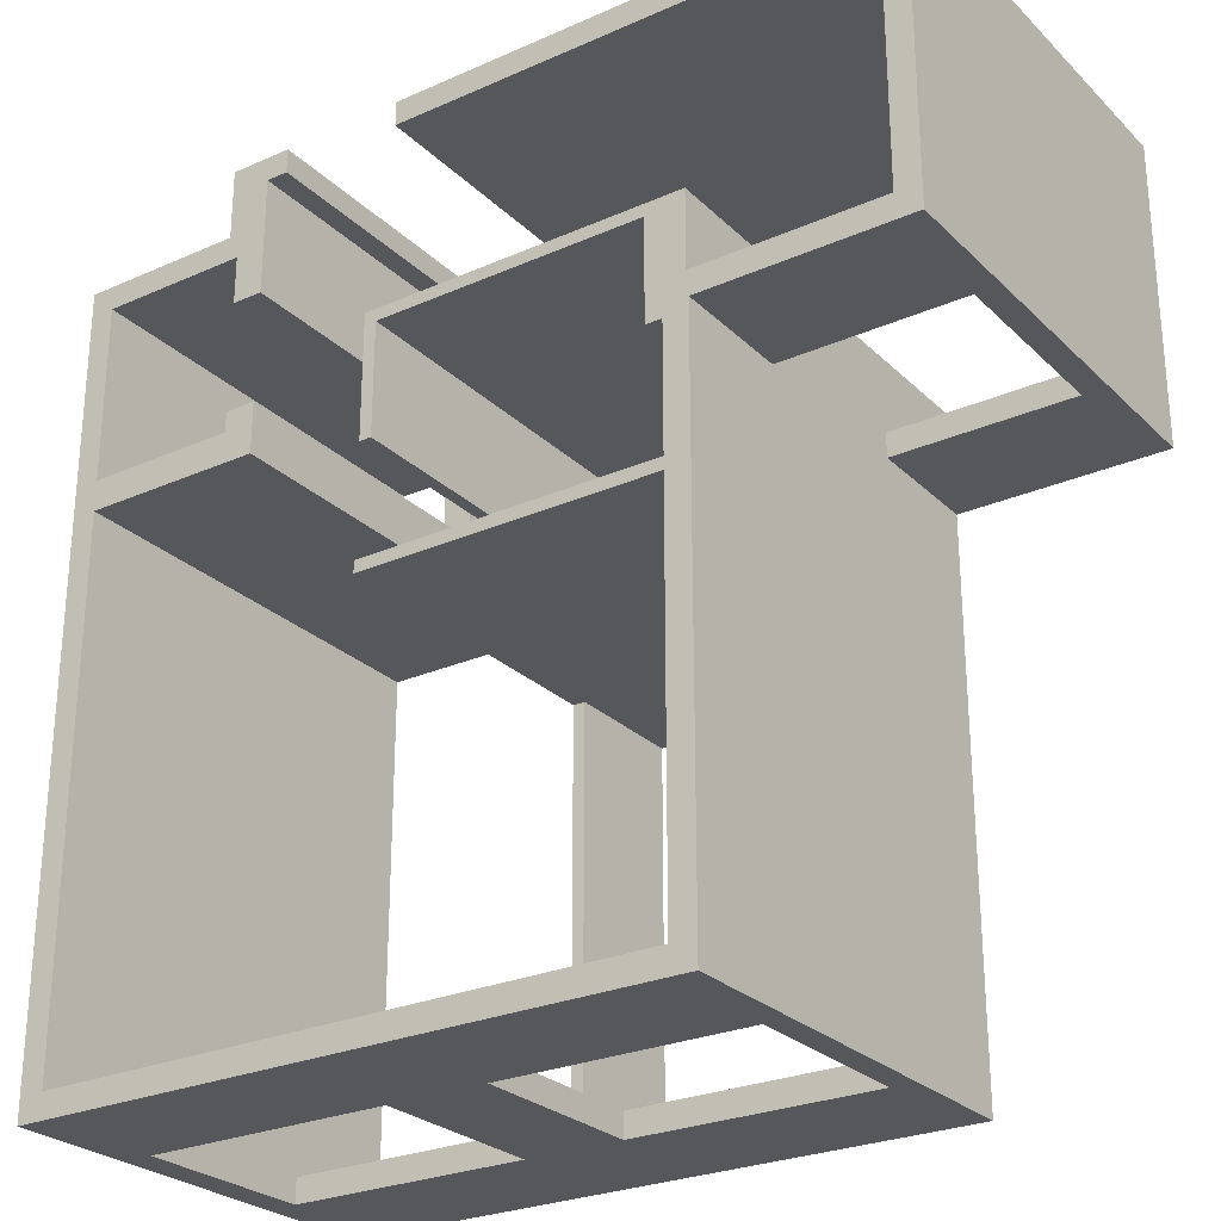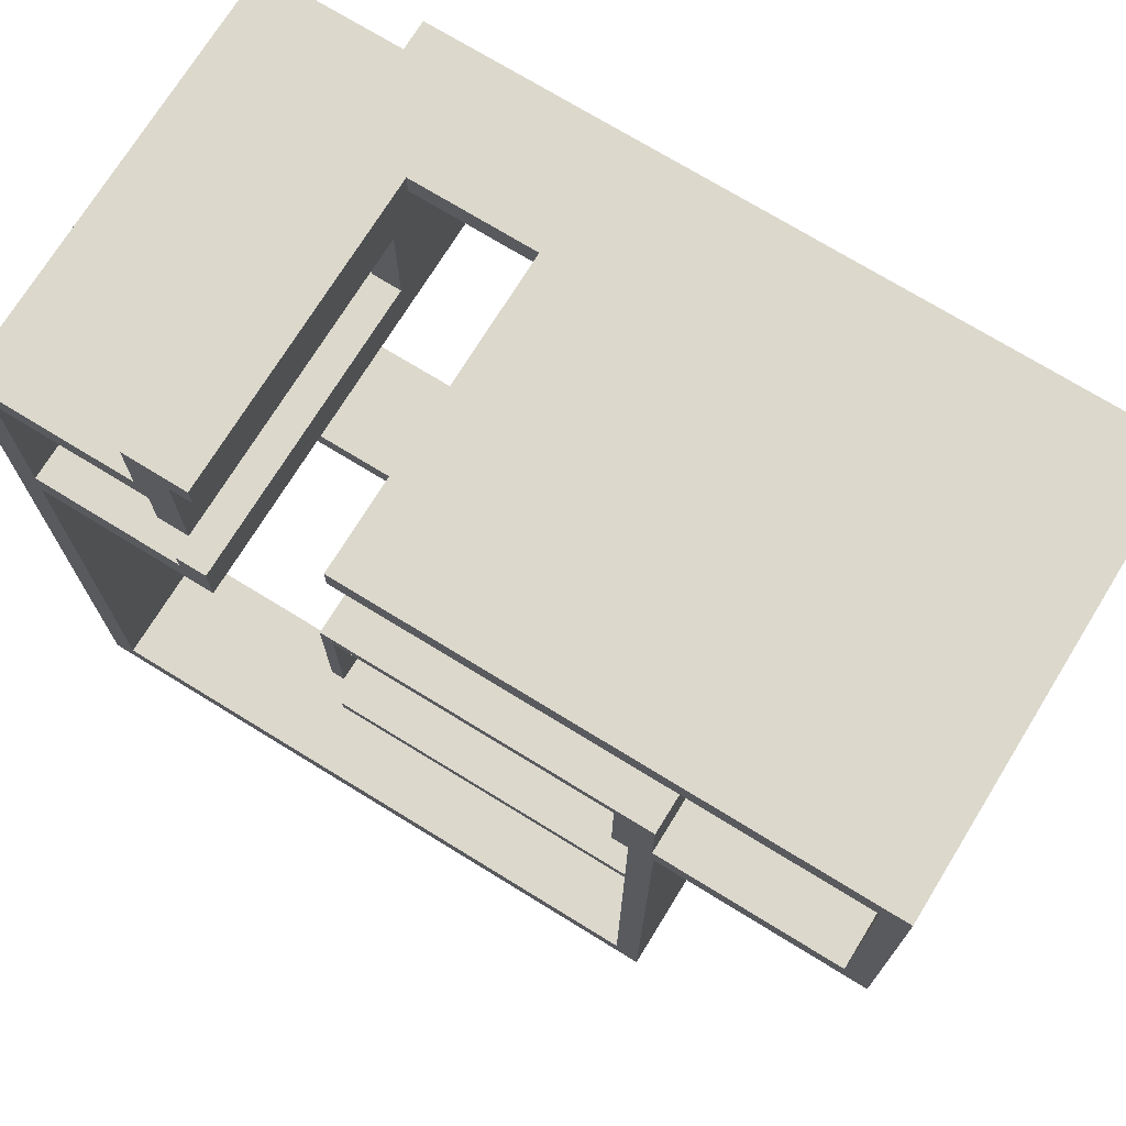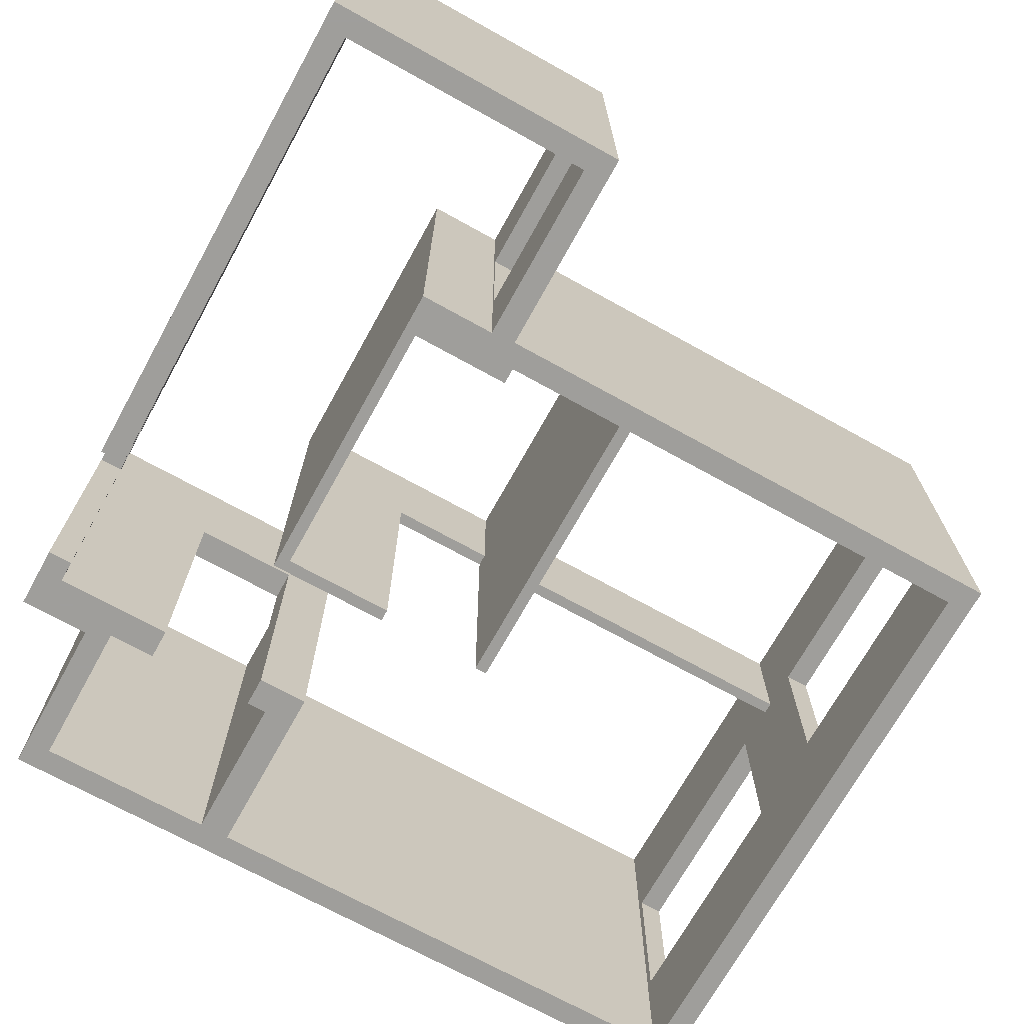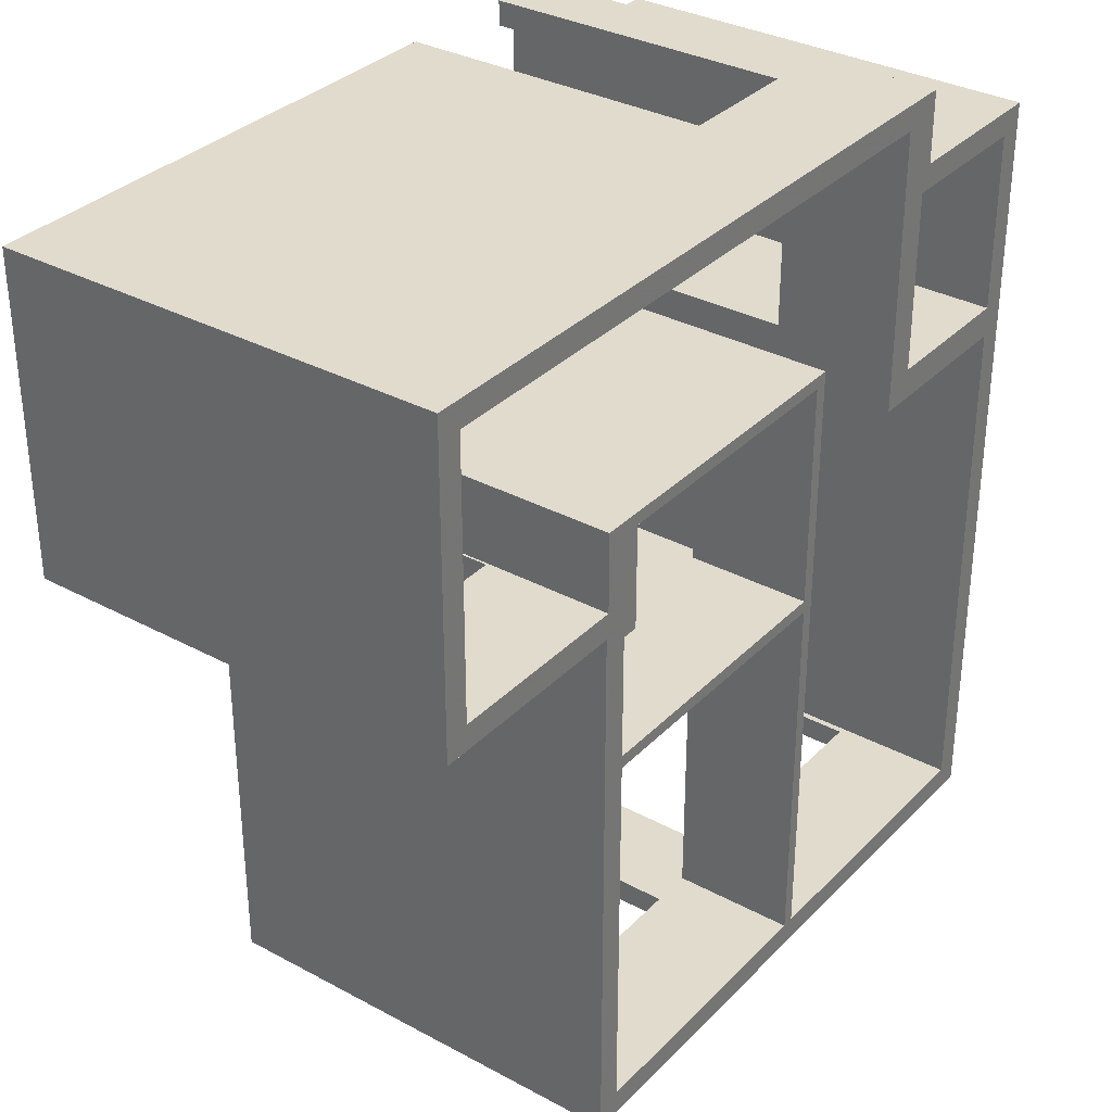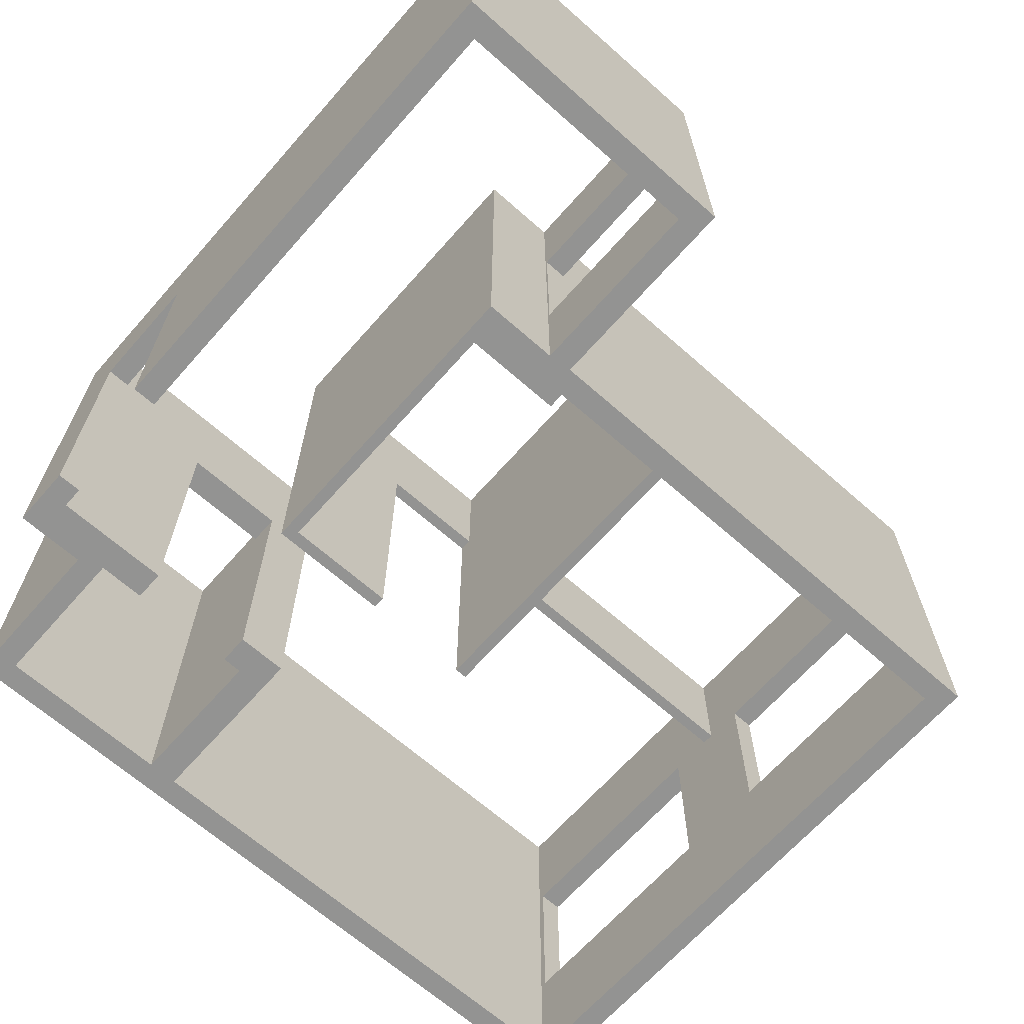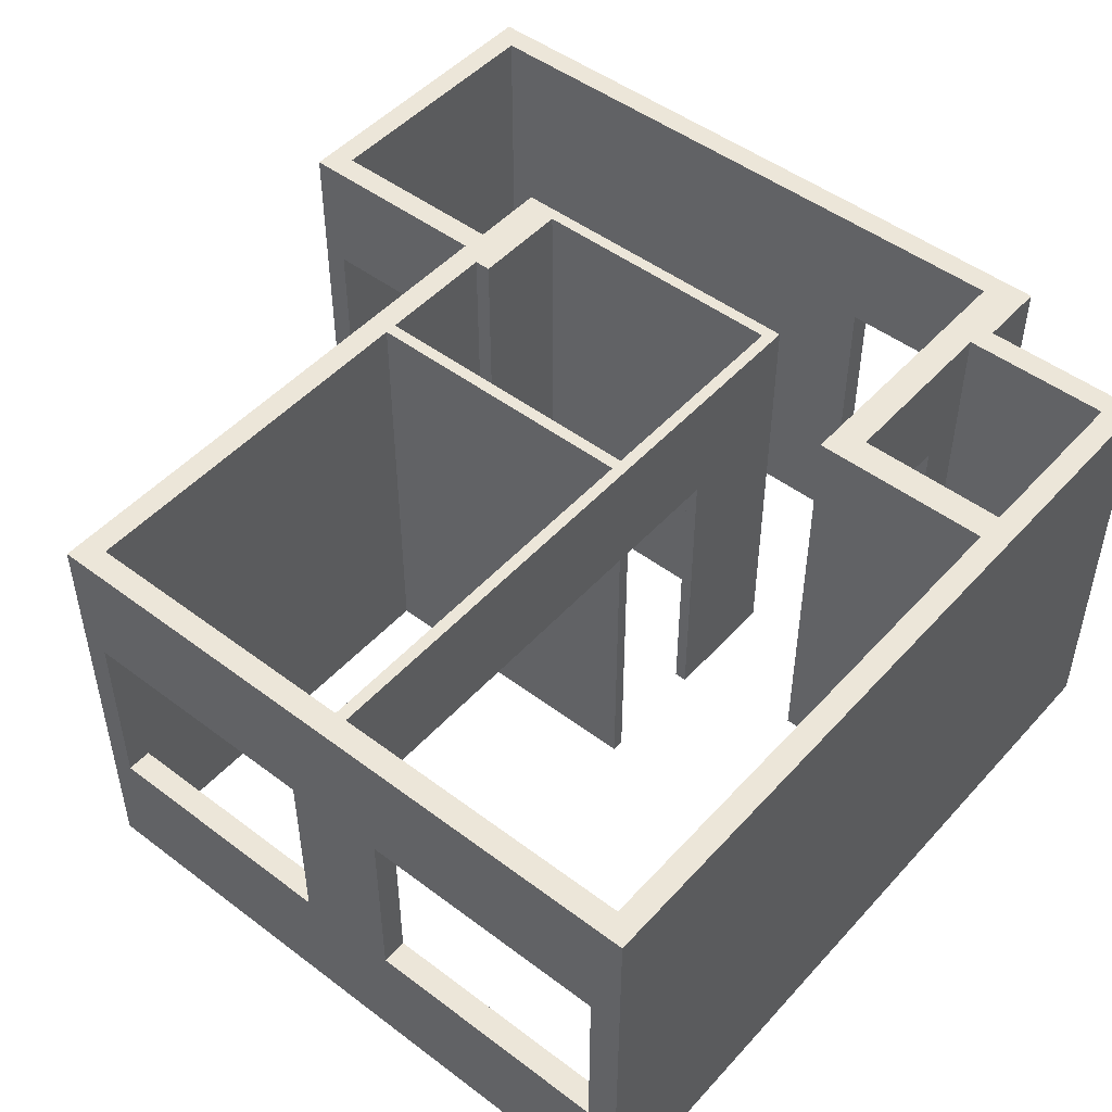
<metadata>
{"format":"obj","ext":"obj","renderer":"f3d","projection":"perspective","resolution":1024,"background":"white","views":[{"elev":-26.6,"azim":34.6,"up":"+Z"},{"elev":72.7,"azim":31.6,"up":"+Z"},{"elev":-70.8,"azim":61.0,"up":"+Y"},{"elev":33.3,"azim":126.5,"up":"+Z"},{"elev":-66.6,"azim":48.5,"up":"+Y"},{"elev":48.8,"azim":-140.0,"up":"+Y"}]}
</metadata>
<code>
o object_1
v 4.867 0 -14.74
v 4.867 3.5 -14.74
v 4.867 0 -21.14
v 4.867 3.5 -21.14
v 5.067 0 -14.94
v 5.067 3.5 -14.94
v 5.067 0 -16.39
v 5.067 3.5 -16.39
v 5.067 0 -16.64
v 5.067 3.5 -16.64
v 5.067 0 -20.94
v 5.067 3.5 -20.94
v 5.12 1 -20.94
v 5.12 2.5 -20.94
v 5.12 1 -21.14
v 5.12 2.5 -21.14
v 6.211 0 -14.17
v 6.211 3.5 -14.17
v 6.211 0 -14.74
v 6.211 3.5 -14.74
v 6.289 0 -14.94
v 6.289 3.5 -14.94
v 6.289 0 -15.33
v 6.289 2.5 -15.33
v 6.289 0 -16.23
v 6.289 2.5 -16.23
v 6.289 0 -16.39
v 6.289 3.5 -16.39
v 6.539 0 -14.37
v 6.539 3.5 -14.37
v 6.539 0 -15.33
v 6.539 2.5 -15.33
v 6.539 0 -16.23
v 6.539 2.5 -16.23
v 6.539 0 -16.64
v 6.539 3.5 -16.64
v 6.719 0 -14.17
v 6.719 2.5 -14.17
v 6.719 0 -14.37
v 6.719 2.5 -14.37
v 7.135 1 -20.94
v 7.135 2.5 -20.94
v 7.135 1 -21.14
v 7.135 2.5 -21.14
v 7.516 2.5 -20.94
v 7.516 3.5 -20.94
v 7.516 2.5 -17.87
v 7.516 0 -15.85
v 7.516 0 -16.87
v 7.516 2.5 -16.87
v 7.516 -5.612e-17 -17.77
v 7.516 2.5 -17.77
v 7.516 0 -17.87
v 7.516 3.5 -15.85
v 7.614 2.5 -17.87
v 7.614 3.5 -17.87
v 7.614 2.5 -20.94
v 7.614 3.5 -20.94
v 7.616 0 -15.95
v 7.616 3.5 -15.95
v 7.616 0 -16.87
v 7.616 2.5 -16.87
v 7.616 2.5 -17.77
v 7.616 3.5 -17.77
v 7.719 0 -14.17
v 7.719 2.5 -14.17
v 7.719 0 -14.37
v 7.719 2.5 -14.37
v 7.945 1 -20.94
v 7.945 2.5 -20.94
v 7.945 1 -21.14
v 7.945 2.5 -21.14
v 9.827 0 -15.95
v 9.827 3.5 -15.95
v 9.827 0 -16.77
v 9.827 3.5 -16.77
v 9.961 0 -16.77
v 9.961 3.5 -16.77
v 9.961 0 -17.77
v 9.961 3.5 -17.77
v 9.961 0 -17.87
v 9.961 3.5 -17.87
v 9.961 0 -20.94
v 9.961 1 -20.94
v 9.961 2.5 -20.94
v 9.961 3.5 -20.94
v 9.961 1 -21.14
v 9.961 2.5 -21.14
v 10.14 0 -15.85
v 10.14 3.5 -15.85
v 10.14 0 -16.48
v 10.14 3.5 -16.48
v 10.16 1 -16.48
v 10.16 2.5 -16.48
v 10.16 0 -16.68
v 10.16 1 -16.68
v 10.16 2.5 -16.68
v 10.16 3.5 -16.68
v 10.16 0 -21.14
v 10.16 3.5 -21.14
v 11.65 0 -14.37
v 11.65 3.5 -14.37
v 11.65 0 -16.48
v 11.65 1 -16.48
v 11.65 2.5 -16.48
v 11.65 3.5 -16.48
v 11.65 1 -16.68
v 11.65 2.5 -16.68
v 11.85 0 -14.17
v 11.85 3.5 -14.17
v 11.85 0 -16.68
v 11.85 3.5 -16.68
f 87 99 71
f 43 71 99
f 88 99 87
f 72 100 88
f 99 88 100
f 44 100 72
f 71 43 44 72
f 15 43 3
f 99 3 43
f 16 15 3
f 4 44 16
f 3 4 16
f 100 44 4
f 1 2 4 3
f 19 20 2 1
f 17 18 20 19
f 111 112 110 109
f 59 60 74 73
f 60 59 62
f 61 62 59
f 64 60 62
f 62 63 64
f 77 78 80 79
f 75 76 78 77
f 73 74 76 75
f 11 12 10 9
f 82 81 55
f 53 55 81
f 56 82 55
f 53 47 55
f 89 90 54 48
f 91 92 90 89
f 68 102 101 67
f 30 102 68
f 40 39 29
f 68 40 30
f 29 30 40
f 31 32 29
f 36 30 32
f 34 33 35
f 9 10 36 35
f 5 6 22 21
f 7 8 6 5
f 27 28 8 7
f 25 26 27
f 24 22 28 26
f 24 23 21
f 21 19 5
f 19 1 5
f 19 21 29
f 29 17 19
f 7 5 1
f 29 39 37
f 23 31 21
f 21 31 29
f 17 29 37
f 7 9 27
f 9 1 3
f 99 11 3
f 7 1 9
f 27 35 33
f 49 61 59
f 25 27 33
f 67 101 65
f 48 59 73
f 73 89 48
f 89 73 91
f 103 109 101
f 65 101 109
f 91 95 103
f 103 111 109
f 91 77 95
f 81 79 51 53
f 77 79 95
f 91 75 77
f 79 81 95
f 83 99 81
f 11 99 83
f 57 58 56 55
f 57 55 47 45
f 47 54 46
f 52 54 47
f 53 51 52 47
f 50 49 48
f 48 54 50
f 52 50 54
f 2 6 8
f 6 2 20
f 10 2 8
f 22 20 30
f 18 30 20
f 6 20 22
f 30 18 110
f 22 30 36
f 8 28 10
f 46 4 12
f 10 12 4
f 100 4 46
f 54 56 58 46
f 22 36 28
f 58 100 46
f 60 64 54
f 74 54 90
f 54 74 60
f 90 92 74
f 106 102 110
f 112 98 106
f 106 110 112
f 102 30 110
f 92 98 78
f 78 76 92
f 64 80 82 56
f 64 56 54
f 80 98 82
f 98 80 78
f 86 82 100
f 58 86 100
f 31 23 24 32
f 25 33 34 26
f 32 24 26 34
f 61 49 50 62
f 62 50 52 63
f 43 41 42 44
f 13 15 16 14
f 41 43 15 13
f 42 14 16 44
f 69 71 72 70
f 84 87 71 69
f 85 70 72 88
f 14 11 13
f 41 13 11
f 11 83 41
f 12 11 14
f 46 12 42
f 42 45 46
f 45 42 41
f 69 57 45 41
f 84 69 83
f 70 58 57
f 58 70 86
f 85 86 70
f 70 57 69
f 67 65 66 68
f 37 39 40 38
f 66 38 40 68
f 37 38 17
f 66 18 38
f 109 110 66 65
f 18 66 110
f 104 107 96 93
f 105 94 97 108
f 108 111 107
f 95 96 107 111
f 108 97 98 112
f 111 108 112
f 94 91 93
f 103 104 93 91
f 94 105 106 92
f 91 94 92
f 94 93 96 97
f 96 95 99
f 96 99 100 97
f 97 100 98
f 79 80 63
f 63 80 64
f 88 87 84 85
f 84 83 81
f 85 84 81 82
f 85 82 86
f 108 107 104 105
f 104 103 101
f 101 102 105
f 105 102 106
f 32 30 29
f 36 32 34
f 34 35 36
f 26 28 27
f 24 21 22
f 9 35 27
f 9 3 11
f 49 59 48
f 73 75 91
f 95 111 103
f 99 95 81
f 47 46 45
f 28 36 10
f 10 4 2
f 92 76 74
f 98 92 106
f 82 98 100
f 83 69 41
f 12 14 42
f 38 18 17
f 52 51 63
f 79 63 51
f 101 105 104

</code>
